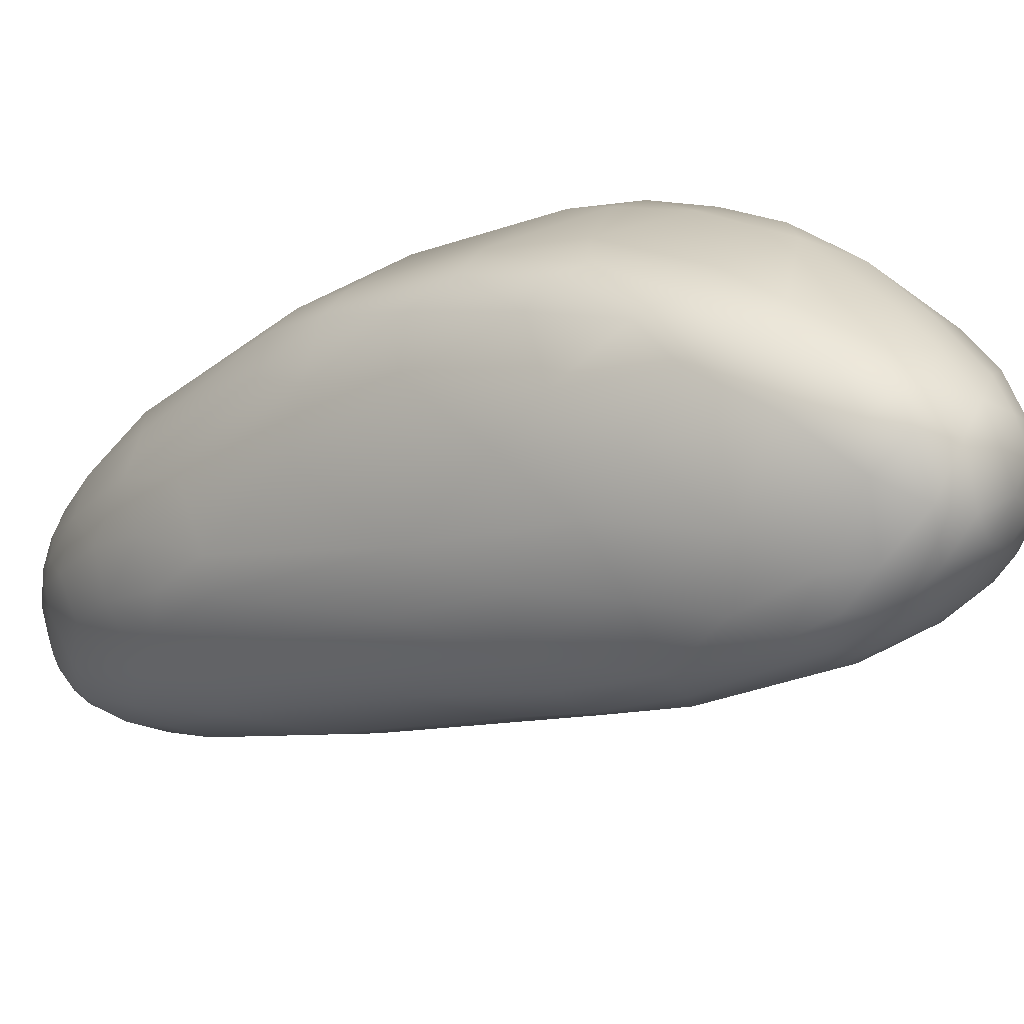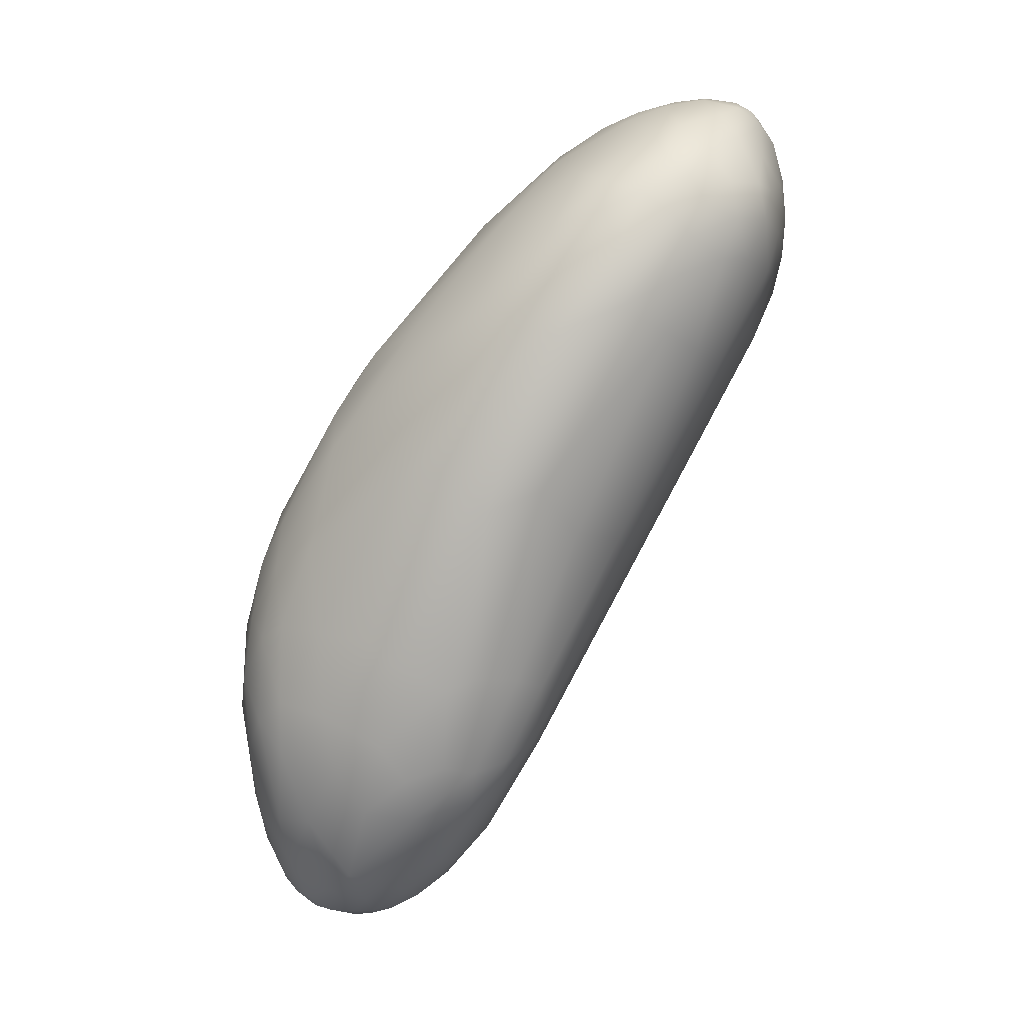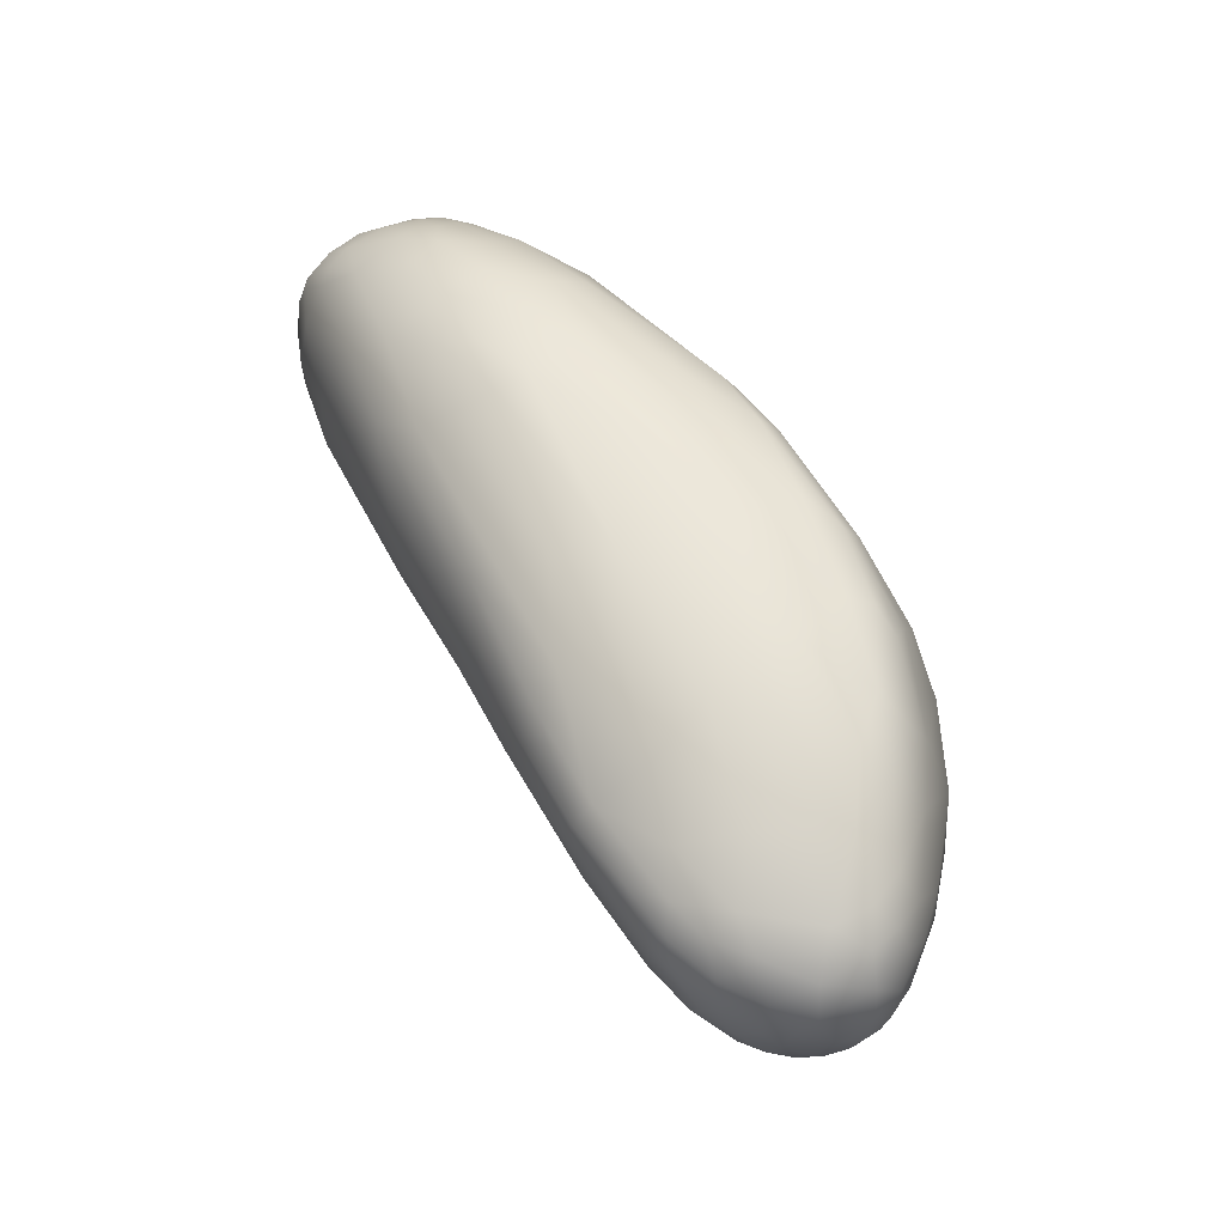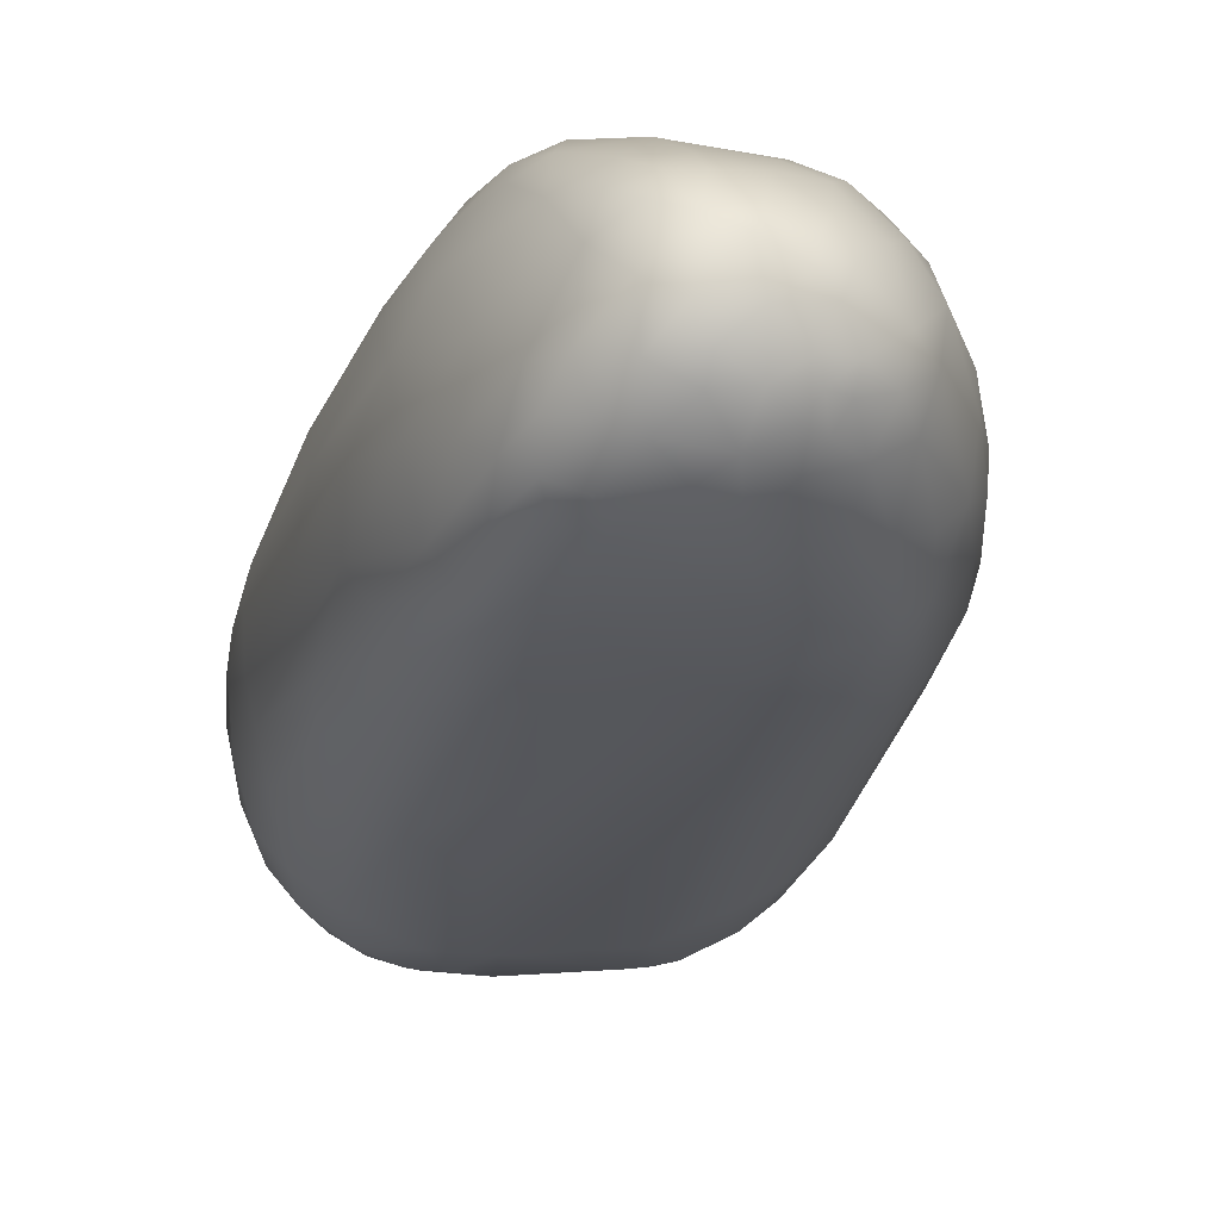
<metadata>
{"format":"obj","ext":"obj","renderer":"f3d","projection":"perspective","resolution":1024,"background":"white","views":[{"elev":32.6,"azim":-49.9,"up":"+Z"},{"elev":-0.5,"azim":97.9,"up":"+Y"},{"elev":-29.5,"azim":-65.1,"up":"+Y"},{"elev":3.9,"azim":-10.8,"up":"+Z"}]}
</metadata>
<code>
v -2.83 -61.27 1541
v -3.052 -62.23 1541
v -3.32 -63.38 1542
v -3.08 -65.13 1543
v -3.16 -65.65 1544
v -2.875 -60.49 1541
v -2.911 -60.31 1541
v -2.794 -60.64 1541
v -2.692 -60.4 1541
v -2.517 -60.61 1541
v -3.155 -61 1541
v -3.165 -60.76 1541
v -3.364 -62.02 1542
v -3.579 -62.46 1543
v -3.483 -63.78 1543
v -3.571 -63.73 1543
v -3.32 -65.69 1545
v -2.81 -60.05 1542
v -3.134 -60.51 1542
v -3.029 -60.27 1542
v -3.413 -61.18 1542
v -3.34 -60.78 1542
v -3.56 -61.49 1543
v -3.602 -62.03 1543
v -3.65 -62.8 1543
v -3.606 -62.84 1544
v -3.566 -63.58 1544
v -3.482 -63.41 1544
v -2.875 -60.18 1543
v -3.35 -61.03 1543
v -3.184 -60.56 1543
v -3.065 -60.54 1543
v -3.401 -61.69 1544
v -3.075 -61.03 1544
v -3.43 -62.42 1544
v -1.786 -62.32 1541
v -2.742 -64.33 1542
v -2.288 -64.58 1542
v -2.577 -66.53 1543
v -2.881 -67.39 1544
v -2.582 -67.51 1544
v -2.599 -68.41 1545
v -2.164 -60.8 1540
v -1.746 -60.55 1540
v -1.64 -60.85 1540
v -2.36 -61.44 1541
v -1.874 -61.38 1540
v -2.565 -62.32 1541
v -3.069 -67.02 1545
v -3.054 -67.03 1545
v -2.757 -68.13 1546
v -2.023 -59.77 1541
v -1.673 -59.88 1540
v -2.343 -60.2 1541
v -2.509 -59.95 1541
v -2.176 -60.35 1540
v -3.182 -65.78 1545
v -2.76 -67.53 1546
v -1.873 -59.5 1541
v -2.16 -59.56 1541
v -2.499 -59.79 1542
v -2.113 -59.66 1542
v -1.902 -59.46 1542
v -2.743 -60.28 1543
v -2.489 -59.9 1543
v -2.314 -59.97 1543
v -2.555 -60.69 1544
v -3.035 -61.84 1544
v -3.158 -62.77 1545
v -3.05 -64.26 1546
v -2.623 -61.67 1545
v -2 -67.25 1543
v -2.368 -68.52 1544
v -2.141 -68.42 1544
v -2.245 -69.21 1545
v -1.969 -69.78 1545
v -1.86 -69.65 1545
v -0.992 -61.26 1540
v -1.476 -61.73 1540
v -1.094 -62.41 1541
v -1.615 -64.37 1542
v -2.454 -68.98 1546
v -2.222 -69.48 1545
v -1.995 -69.85 1546
v -2.067 -69.65 1546
v -1.51 -60.17 1540
v -1.03 -60.16 1540
v -1.056 -60.7 1540
v -2.307 -68.91 1546
v -1.251 -59.39 1541
v -0.9302 -59.67 1540
v -2.422 -67.8 1547
v -1.558 -59.32 1541
v -2.718 -66.49 1546
v -2.367 -66.85 1547
v -1.533 -59.52 1543
v -1.902 -59.98 1543
v -2.616 -64.01 1546
v -2.514 -65.18 1547
v -2.077 -64.91 1547
v -1.937 -60.98 1544
v -2.498 -63.26 1546
v -1.98 -62.98 1546
v -2.055 -63.77 1547
v -1.484 -68.7 1544
v -1.623 -69.95 1545
v -1.445 -69.72 1545
v -1.643 -70.18 1546
v -1.278 -70.33 1546
v -1.782 -70.07 1546
v -1.363 -70.43 1546
v -1.375 -70.3 1547
v -1.65 -69.81 1547
v -1.463 -69.58 1547
v -0.5275 -59.73 1540
v -0.3843 -59.42 1541
v -0.1071 -59.23 1541
v -1.783 -68.91 1547
v -0.7992 -59.2 1542
v -0.4383 -59.17 1541
v -1.786 -67.32 1548
v -1.91 -67.98 1548
v -1.588 -68.18 1548
v -1.38 -67.57 1548
v -0.4232 -59.32 1542
v -0.5698 -59.82 1543
v -1.696 -65.2 1547
v -1.185 -65.07 1547
v -1.961 -66.24 1547
v -1.652 -66.22 1548
v -1.415 -65.86 1548
v -1.353 -66.5 1548
v -0.5527 -60.62 1544
v -1.469 -62.86 1546
v -1.627 -63.71 1547
v -0.2379 -69.31 1544
v 0.3109 -65.68 1542
v -0.2047 -68.1 1544
v -0.9493 -70.2 1545
v -0.5313 -70 1545
v -0.6376 -70.39 1546
v -0.1689 -70.29 1545
v -0.9305 -70.53 1546
v -0.8715 -70.59 1546
v -0.5014 -70.58 1546
v -0.25 -70.49 1546
v 0.2765 -61.65 1540
v 0.6137 -61.16 1540
v 0.7801 -61.67 1540
v 0.2811 -62.42 1541
v -1.019 -70.53 1547
v -0.4902 -70.59 1547
v -0.566 -70.41 1547
v 0.3311 -60.46 1540
v 0.8908 -60.15 1540
v -1.264 -69.98 1547
v -1.071 -69.7 1548
v -0.7351 -69.79 1548
v -0.9226 -70.27 1547
v 0.1279 -59.41 1541
v 0.2716 -59.63 1541
v 0.449 -59.42 1541
v -1.286 -69.19 1548
v -0.7516 -69.29 1548
v 0.01964 -59.19 1541
v 0.2557 -59.27 1542
v 0.5671 -59.32 1541
v 0.7299 -59.43 1542
v 0.4644 -59.45 1542
v -0.8608 -68.32 1548
v -0.8269 -67.53 1548
v 0.231 -59.6 1543
v 0.2957 -60 1543
v -0.8832 -66.15 1548
v -0.4007 -61.64 1545
v 0.7195 -67.98 1544
v 0.7803 -68.79 1544
v 0.2416 -69.74 1545
v 1.103 -65.27 1542
v 0.6932 -69.6 1545
v -0.00548 -70.41 1546
v 0.3444 -70.17 1545
v 0.574 -70.24 1546
v -0.07218 -70.53 1546
v -0.1221 -70.57 1546
v 0.1642 -70.45 1546
v 0.2173 -70.46 1546
v 1.373 -61.61 1541
v 0.947 -62.97 1541
v 1.56 -62.8 1541
v -0.1151 -70.46 1547
v 0.04741 -70.48 1547
v -0.05248 -70.25 1547
v 0.22 -70.26 1547
v 0.9968 -60.64 1540
v 1.311 -60.59 1541
v 1.2 -61.04 1540
v 1.682 -61.09 1541
v 1.681 -60.63 1541
v -0.3949 -70.11 1547
v -0.2104 -69.52 1548
v 0.148 -69.88 1547
v 0.9578 -59.6 1541
v 1.153 -59.94 1541
v 1.431 -59.82 1542
v 1.625 -60.15 1541
v -0.005904 -68.87 1548
v 0.3526 -69.06 1547
v 0.8453 -59.64 1542
v 1.471 -59.89 1542
v 0.8542 -60.18 1543
v 0.62 -60.97 1544
v 0.797 -62.73 1546
v 0.3117 -64.89 1547
v 0.05263 -65.64 1548
v 0.2468 -66.49 1548
v 0.1345 -62.97 1546
v 1.305 -67.22 1543
v 1.695 -67.12 1544
v 1.198 -68.24 1544
v 1.468 -68.37 1544
v 1.203 -68.79 1544
v 1.698 -68.28 1545
v 1.097 -69.32 1545
v 1.442 -69.01 1545
v 0.768 -69.97 1546
v 2.049 -62.62 1542
v 1.836 -65.19 1543
v 1.544 -68.92 1546
v 0.9612 -69.84 1546
v 0.7007 -70.08 1546
v 1.987 -60.97 1541
v 2.204 -61.12 1542
v 1.773 -61.63 1541
v 2.142 -61.87 1541
v 2.121 -61.4 1541
v 0.9061 -69.1 1547
v 1.239 -69.08 1547
v 0.6251 -69.7 1547
v 1.967 -60.57 1541
v 1.88 -60.29 1542
v 2.193 -60.8 1542
v 2.287 -61.03 1542
v 1.148 -67.74 1547
v 1.358 -68.15 1547
v 0.7042 -68.16 1548
v 1.631 -60.44 1543
v 2.023 -60.63 1542
v 2.161 -61.25 1543
v 2.013 -61.9 1544
v 1.193 -65.65 1547
v 1.461 -66.44 1547
v 0.8461 -66.34 1547
v 1.201 -66.61 1547
v 0.3732 -67.59 1548
v 0.8005 -67.17 1548
v 1.305 -60.96 1544
v 1.444 -62.5 1545
v 0.896 -63.55 1546
v 1.381 -64.03 1546
v 0.9441 -65.02 1547
v 0.659 -65.61 1547
v 2.008 -67.07 1544
v 2.073 -67.24 1545
v 1.751 -68.45 1545
v 1.906 -67.99 1545
v 2.477 -62.32 1542
v 2.363 -64.65 1543
v 2.472 -64.94 1544
v 2.157 -66.89 1545
v 2.116 -66.6 1546
v 1.799 -67.62 1546
v 1.692 -68.32 1546
v 2.457 -61.58 1542
v 2.436 -61.65 1543
v 2.607 -62.65 1543
v 2.546 -62.57 1544
v 2.44 -63.3 1544
v 2.215 -64.51 1545
v 2.482 -64.34 1544
v 1.812 -66.5 1546
v 1.477 -67.46 1547
v 2.356 -62.24 1544
v 1.968 -62.73 1545
v 2.07 -63.77 1545
v 1.602 -65.37 1546
g grp1
f 4 39 5
f 9 10 8
f 1 48 2
f 1 8 10
f 46 48 1
f 10 46 1
f 37 2 48
f 3 2 37
f 37 4 3
f 3 5 15
f 4 5 3
f 15 5 49
f 5 40 49
f 7 19 18
f 6 9 8
f 9 6 55
f 7 55 6
f 7 18 55
f 10 9 54
f 55 54 9
f 11 1 13
f 11 21 12
f 11 13 21
f 21 19 12
f 13 1 2
f 11 8 1
f 8 11 6
f 11 12 6
f 6 12 7
f 3 14 13
f 13 14 21
f 3 13 2
f 16 27 25
f 3 15 14
f 14 15 16
f 14 16 25
f 16 17 27
f 15 49 16
f 17 16 49
f 57 17 50
f 18 20 61
f 61 20 29
f 19 21 22
f 12 19 7
f 19 22 20
f 20 22 31
f 31 29 20
f 18 19 20
f 23 21 14
f 21 23 22
f 30 22 23
f 31 22 30
f 14 25 24
f 14 24 23
f 23 24 30
f 27 26 25
f 26 24 25
f 35 24 26
f 27 28 26
f 27 57 28
f 26 28 35
f 57 70 28
f 17 57 27
f 32 29 31
f 29 32 64
f 64 65 29
f 31 30 32
f 30 34 32
f 32 34 64
f 67 64 34
f 34 30 33
f 24 33 30
f 34 33 68
f 71 34 68
f 24 35 33
f 33 35 68
f 35 28 69
f 36 38 48
f 36 81 38
f 48 38 37
f 39 4 37
f 37 38 39
f 40 5 41
f 5 39 41
f 72 41 39
f 49 40 42
f 74 73 41
f 41 73 40
f 73 42 40
f 46 10 43
f 56 43 10
f 46 43 47
f 45 47 43
f 44 43 56
f 45 43 44
f 44 56 86
f 44 86 88
f 88 45 44
f 46 36 48
f 46 47 36
f 36 47 79
f 17 49 50
f 42 51 49
f 49 51 50
f 51 58 50
f 89 58 51
f 54 52 53
f 54 53 56
f 86 56 53
f 52 90 53
f 56 10 54
f 55 52 54
f 57 94 70
f 50 58 57
f 52 55 59
f 60 18 61
f 61 29 65
f 18 60 55
f 55 60 59
f 93 60 63
f 93 59 60
f 63 60 61
f 70 94 99
f 62 61 65
f 63 61 62
f 67 66 64
f 62 65 66
f 66 65 64
f 97 66 67
f 67 34 71
f 68 35 69
f 68 69 102
f 71 68 102
f 98 69 70
f 69 98 102
f 28 70 69
f 70 99 98
f 67 71 101
f 101 71 103
f 71 102 103
f 101 103 134
f 81 138 38
f 39 38 72
f 38 138 72
f 74 41 72
f 72 105 74
f 73 75 42
f 77 73 74
f 77 75 73
f 107 77 74
f 107 74 105
f 75 76 83
f 75 77 76
f 76 77 106
f 106 77 107
f 78 80 79
f 80 36 79
f 36 80 81
f 80 138 81
f 42 82 51
f 75 83 42
f 83 82 42
f 83 85 82
f 82 85 89
f 76 84 83
f 84 76 108
f 85 83 84
f 88 86 87
f 88 154 148
f 154 88 87
f 154 87 115
f 79 47 78
f 47 45 78
f 78 45 88
f 82 89 51
f 113 118 89
f 87 86 91
f 91 86 53
f 52 59 90
f 87 91 115
f 91 53 90
f 115 91 116
f 116 91 90
f 58 94 57
f 92 94 58
f 118 92 89
f 58 89 92
f 94 92 95
f 92 118 122
f 90 59 93
f 99 94 95
f 92 122 95
f 121 129 95
f 122 121 95
f 96 63 62
f 119 63 96
f 62 66 97
f 62 97 96
f 96 97 126
f 97 101 126
f 97 67 101
f 99 129 100
f 127 100 129
f 129 99 95
f 101 134 175
f 133 101 175
f 102 98 104
f 98 99 100
f 102 104 103
f 100 104 98
f 104 100 127
f 103 104 135
f 104 127 135
f 80 137 138
f 138 105 72
f 105 136 107
f 106 108 76
f 139 106 107
f 109 106 139
f 109 108 106
f 107 140 139
f 140 107 136
f 108 109 111
f 111 109 143
f 78 147 80
f 147 150 80
f 80 150 137
f 85 84 110
f 84 108 110
f 110 108 111
f 112 113 110
f 111 112 110
f 112 111 151
f 88 148 78
f 89 85 113
f 110 113 85
f 113 114 118
f 118 114 163
f 112 156 113
f 156 114 113
f 161 115 116
f 160 161 116
f 161 154 115
f 160 116 117
f 117 116 90
f 118 123 122
f 123 118 163
f 63 119 93
f 93 119 120
f 93 120 90
f 165 120 119
f 120 117 90
f 165 117 120
f 166 165 119
f 121 123 124
f 123 121 122
f 125 119 96
f 96 126 125
f 126 172 125
f 126 101 133
f 131 127 130
f 127 129 130
f 128 127 131
f 129 121 130
f 132 130 121
f 131 130 132
f 124 132 121
f 171 132 124
f 134 103 135
f 217 134 135
f 135 127 128
f 177 136 138
f 189 179 137
f 105 138 136
f 140 136 178
f 140 141 139
f 178 142 140
f 142 141 140
f 139 141 109
f 109 141 143
f 143 144 111
f 144 151 111
f 151 144 152
f 145 143 141
f 143 145 144
f 146 145 141
f 144 145 152
f 141 142 146
f 145 185 152
f 145 146 184
f 184 185 145
f 147 78 148
f 149 150 147
f 149 147 148
f 188 189 149
f 148 197 149
f 197 188 149
f 150 149 189
f 150 189 137
f 191 153 152
f 159 112 151
f 151 152 153
f 151 153 159
f 155 154 161
f 154 195 148
f 195 154 155
f 159 156 112
f 157 114 156
f 159 157 156
f 158 157 159
f 159 153 200
f 200 158 159
f 162 161 160
f 162 160 117
f 204 155 161
f 204 161 162
f 117 167 162
f 204 162 203
f 162 167 203
f 157 163 114
f 157 158 164
f 157 164 163
f 170 123 163
f 163 164 170
f 166 167 165
f 117 165 167
f 119 125 166
f 125 169 166
f 169 168 166
f 166 168 167
f 205 167 168
f 169 209 168
f 172 169 125
f 209 169 172
f 170 255 171
f 170 124 123
f 170 171 124
f 209 172 211
f 247 209 211
f 173 172 126
f 133 173 126
f 173 211 172
f 212 173 133
f 174 131 132
f 171 174 132
f 128 131 174
f 133 175 212
f 217 212 175
f 175 134 217
f 128 214 135
f 138 176 177
f 220 177 176
f 178 136 177
f 177 180 178
f 178 182 142
f 182 178 180
f 137 179 176
f 137 176 138
f 176 218 220
f 179 218 176
f 226 182 180
f 142 181 146
f 182 181 142
f 181 186 184
f 182 186 181
f 226 183 182
f 146 181 184
f 187 184 186
f 185 184 187
f 183 187 186
f 185 187 192
f 183 186 182
f 187 231 192
f 187 183 231
f 188 234 190
f 190 179 189
f 189 188 190
f 179 190 228
f 191 193 153
f 200 153 193
f 202 200 193
f 185 192 152
f 152 192 191
f 193 191 194
f 192 231 194
f 192 194 191
f 193 194 202
f 194 231 239
f 239 202 194
f 195 155 196
f 155 204 196
f 198 196 199
f 199 196 204
f 148 195 197
f 195 196 197
f 197 196 198
f 197 198 188
f 188 198 234
f 199 232 198
f 201 164 158
f 201 207 164
f 200 201 158
f 208 207 201
f 202 201 200
f 202 208 201
f 239 208 202
f 167 205 203
f 204 203 206
f 203 205 206
f 206 205 241
f 206 240 199
f 204 206 199
f 207 170 164
f 210 205 168
f 168 209 210
f 210 209 247
f 210 247 248
f 255 256 216
f 255 170 207
f 257 211 212
f 257 247 211
f 212 211 173
f 213 257 212
f 212 217 213
f 213 217 259
f 217 214 259
f 259 214 261
f 216 215 174
f 215 128 174
f 128 215 214
f 255 216 171
f 174 171 216
f 217 135 214
f 179 228 218
f 228 219 218
f 219 228 268
f 268 263 219
f 218 219 220
f 219 221 220
f 219 263 221
f 223 221 263
f 220 222 177
f 177 222 180
f 222 220 221
f 221 225 222
f 224 222 225
f 225 221 223
f 265 225 223
f 224 226 180
f 224 225 226
f 222 224 180
f 225 229 230
f 229 225 265
f 225 230 226
f 183 226 230
f 230 231 183
f 190 234 227
f 190 227 228
f 228 227 268
f 238 239 231
f 238 230 229
f 238 231 230
f 198 236 234
f 198 232 236
f 199 240 232
f 240 233 232
f 240 242 233
f 234 236 235
f 236 232 233
f 227 234 235
f 267 227 235
f 235 236 267
f 236 233 267
f 245 237 238
f 229 273 238
f 208 239 237
f 238 237 239
f 241 240 206
f 241 205 210
f 241 242 240
f 248 241 210
f 233 242 274
f 242 241 248
f 267 233 274
f 274 242 243
f 242 248 243
f 243 249 275
f 246 255 207
f 237 246 208
f 244 246 237
f 244 256 246
f 244 245 282
f 245 244 237
f 246 207 208
f 247 249 248
f 243 248 249
f 247 257 249
f 250 249 257
f 249 250 283
f 250 258 284
f 251 286 260
f 252 286 251
f 251 254 252
f 253 254 251
f 216 256 253
f 256 254 253
f 254 256 244
f 244 282 254
f 252 254 282
f 256 255 246
f 258 257 213
f 258 250 257
f 285 284 260
f 213 259 258
f 260 258 259
f 258 260 284
f 259 261 260
f 260 261 251
f 262 251 261
f 262 214 215
f 214 262 261
f 262 216 253
f 215 216 262
f 251 262 253
f 223 263 264
f 223 264 265
f 268 269 263
f 263 269 264
f 269 270 264
f 264 266 265
f 264 270 266
f 266 270 272
f 229 265 266
f 266 273 229
f 273 266 272
f 227 267 268
f 269 268 267
f 267 274 276
f 267 276 269
f 269 276 280
f 269 280 270
f 280 271 270
f 270 271 272
f 282 245 272
f 273 245 238
f 272 245 273
f 274 243 275
f 275 249 283
f 275 276 274
f 275 283 277
f 275 277 276
f 276 277 280
f 280 277 278
f 277 283 278
f 280 278 279
f 271 280 279
f 279 281 271
f 271 281 272
f 272 281 282
f 283 250 284
f 285 278 284
f 283 284 278
f 285 286 279
f 286 285 260
f 278 285 279
f 279 286 281
f 281 286 252
f 252 282 281

</code>
